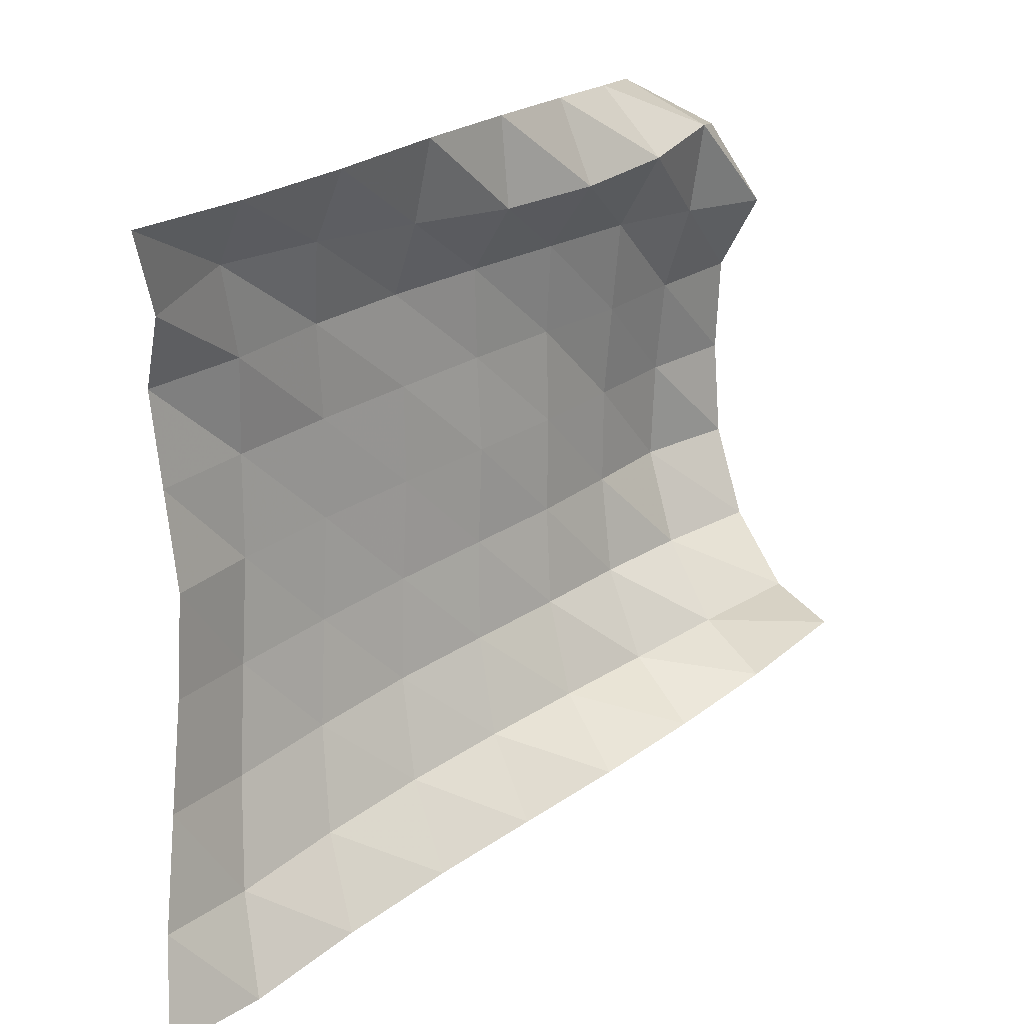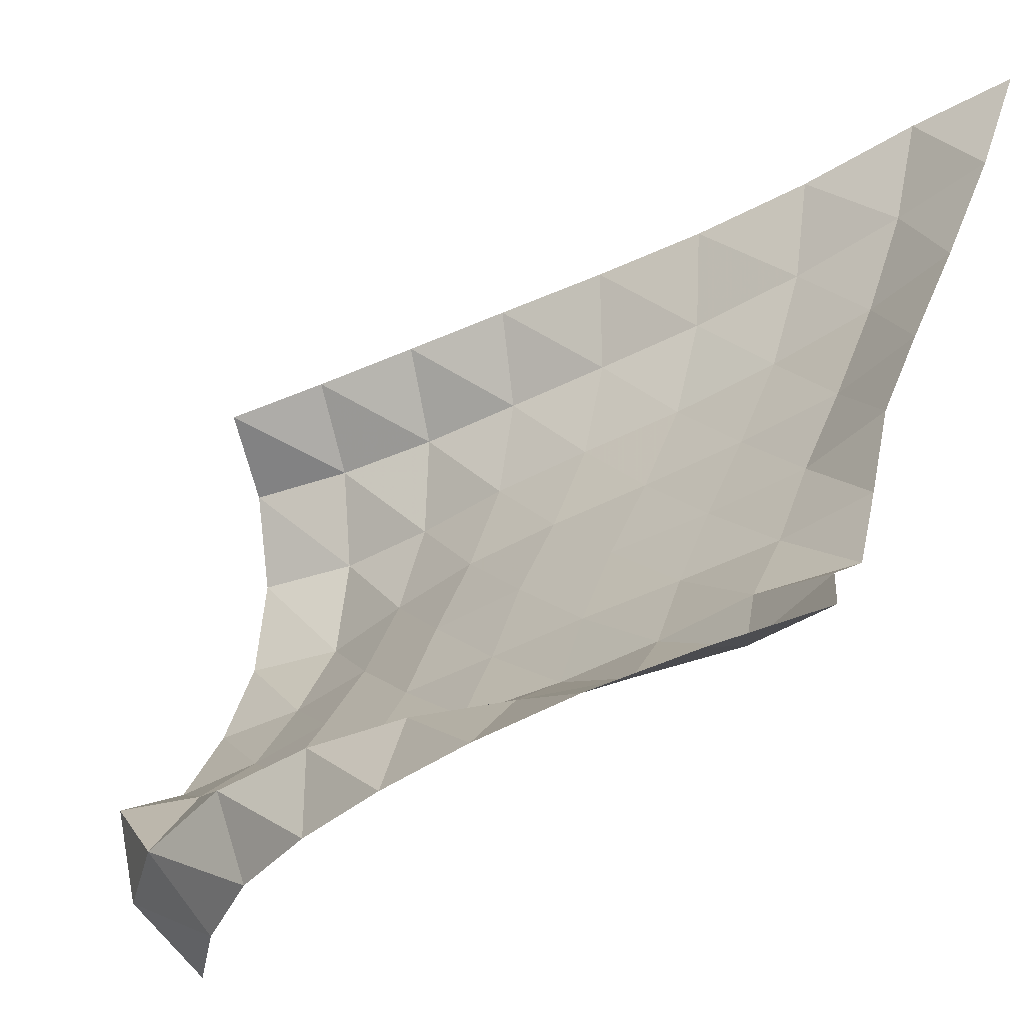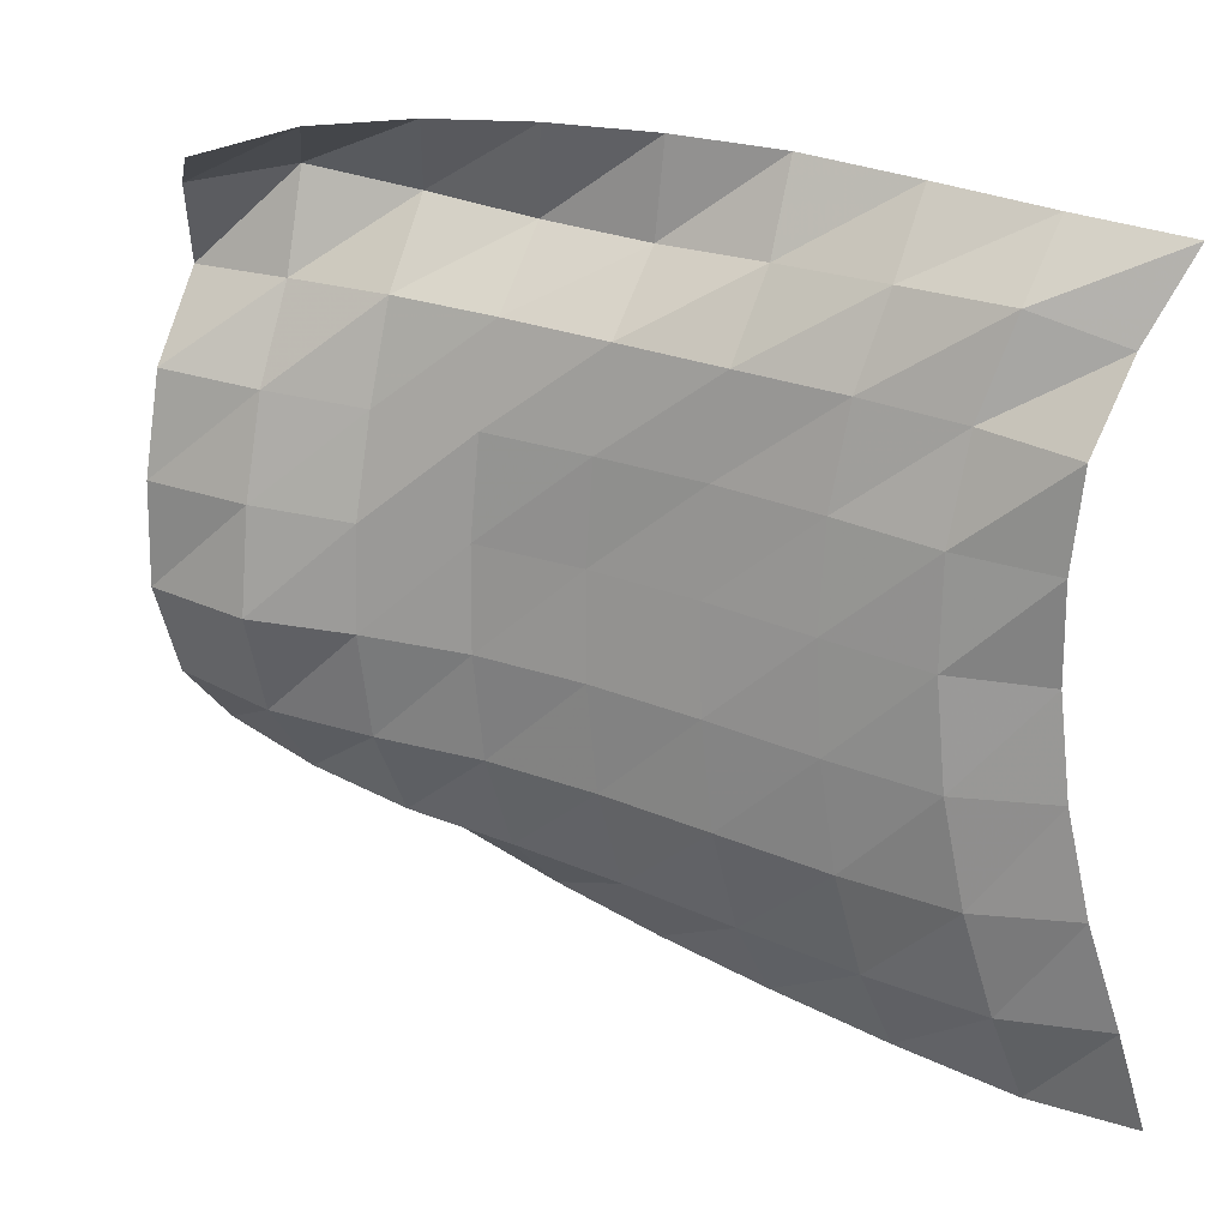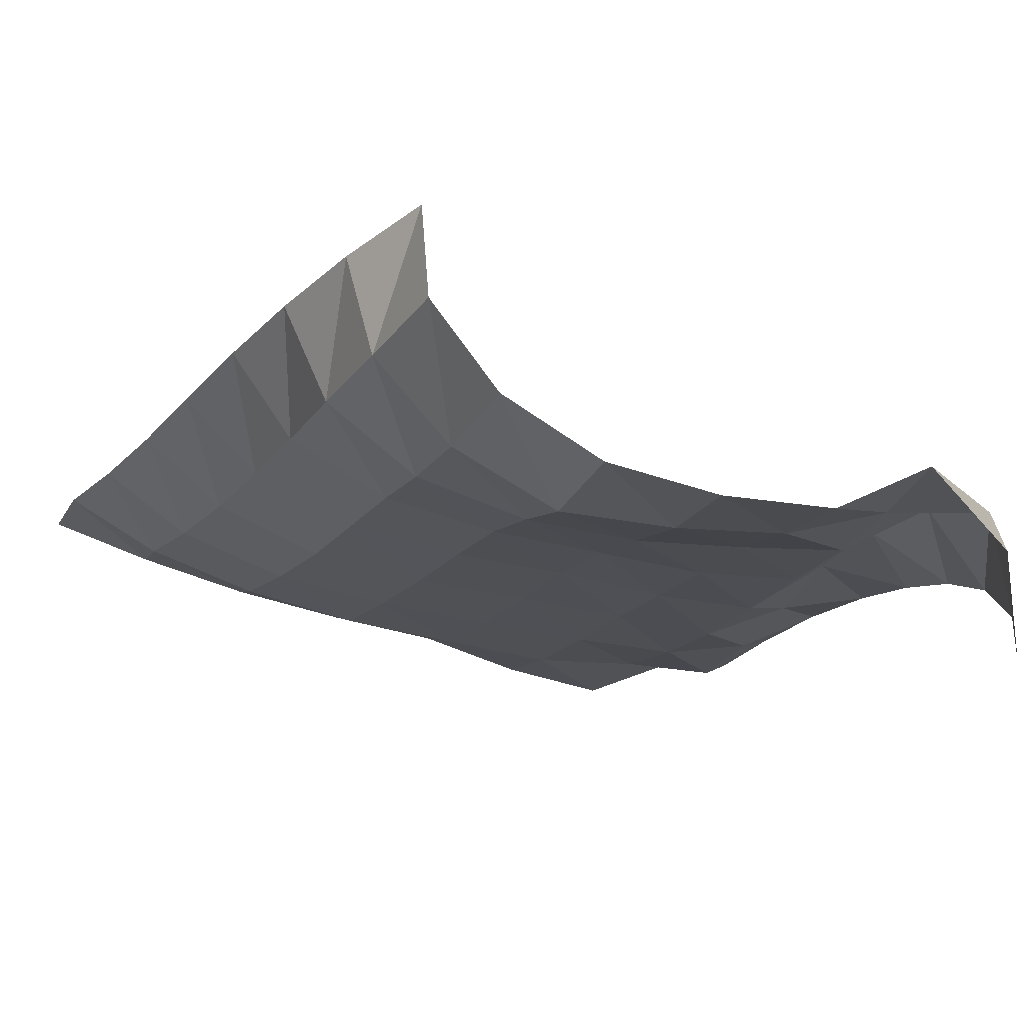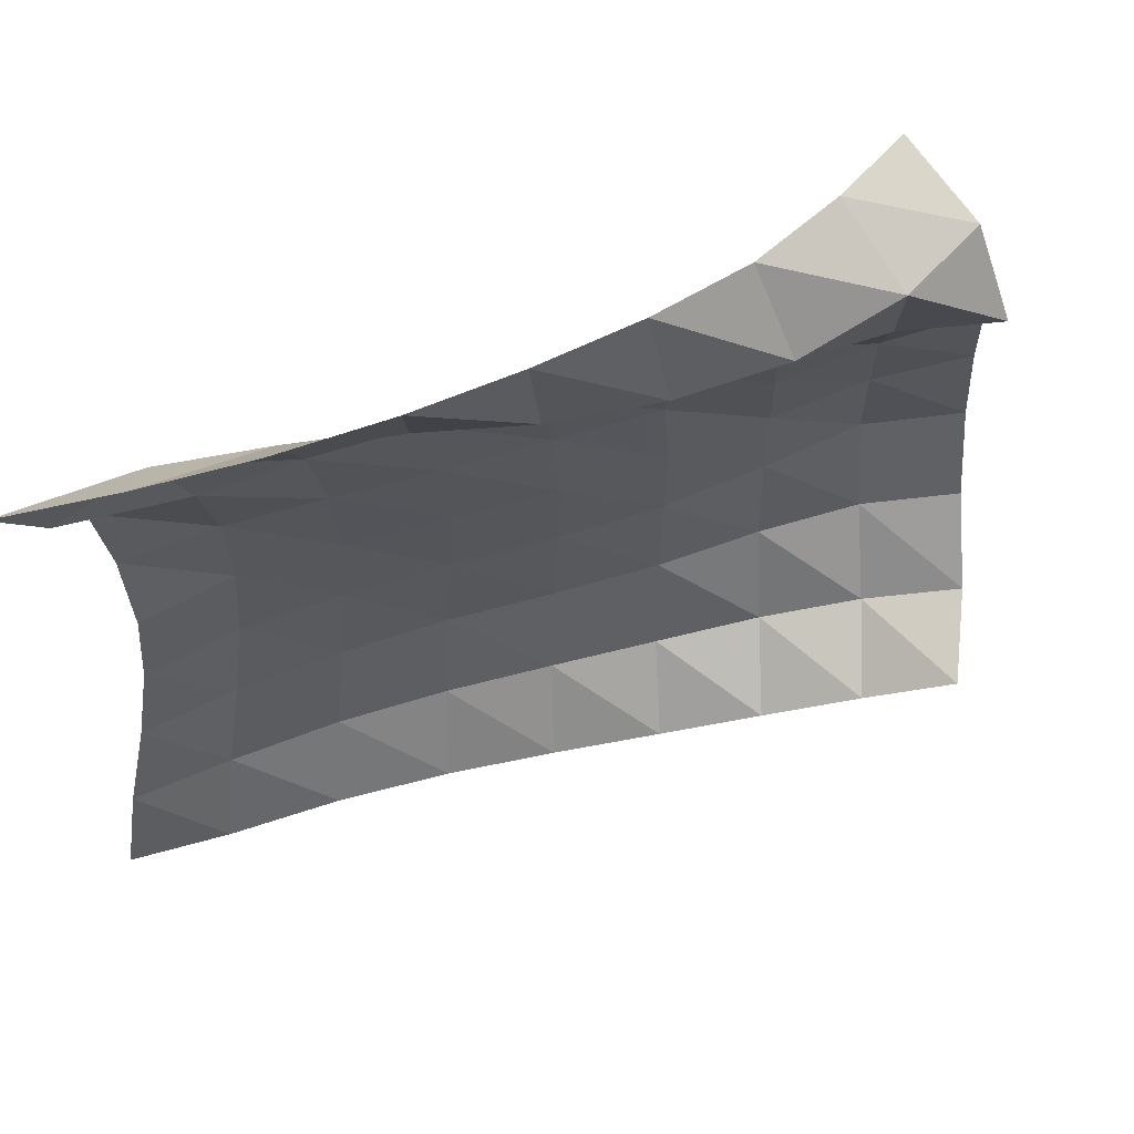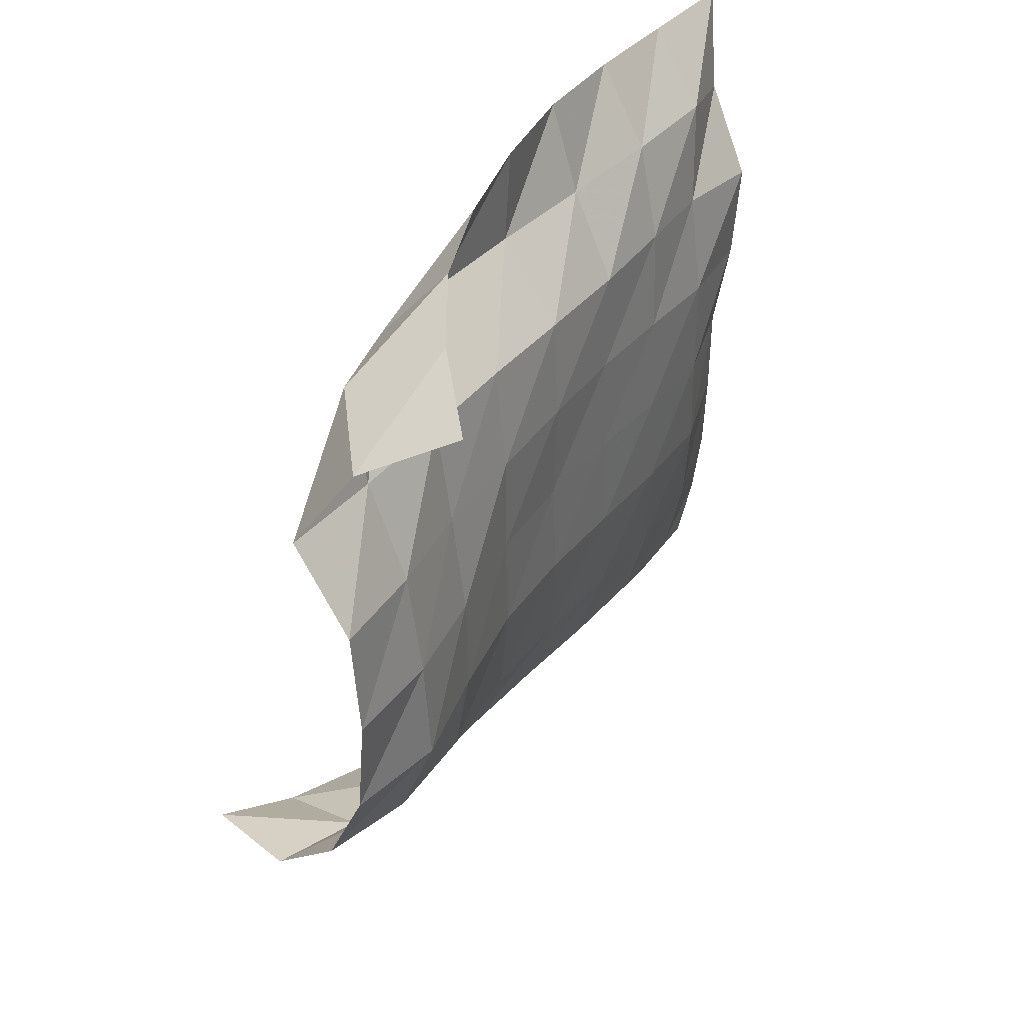
<metadata>
{"format":"obj","ext":"obj","renderer":"f3d","projection":"perspective","resolution":1024,"background":"white","views":[{"elev":16.9,"azim":171.7,"up":"+Z"},{"elev":41.1,"azim":17.8,"up":"+Y"},{"elev":19.4,"azim":57.2,"up":"+Z"},{"elev":-53.0,"azim":-105.3,"up":"+Y"},{"elev":63.7,"azim":-157.1,"up":"+Z"},{"elev":42.5,"azim":-24.2,"up":"+Z"}]}
</metadata>
<code>
v -1 0 -1
v -1.007 -0.08415 -0.738
v -1.032 -0.1704 -0.4608
v -1.057 -0.2249 -0.1861
v -1.071 -0.2489 0.07655
v -1.043 -0.275 0.3304
v -1.017 -0.2617 0.5786
v -1.044 -0.1213 0.7819
v -1 0 1
v -1.224 -0.1635 -0.9709
v -1.2 -0.2815 -0.7289
v -1.205 -0.3728 -0.4547
v -1.221 -0.4272 -0.1759
v -1.235 -0.4449 0.09695
v -1.233 -0.4391 0.3648
v -1.235 -0.3788 0.6198
v -1.196 -0.2981 0.8611
v -1.245 -0.1557 1.034
v -1.472 -0.3414 -0.895
v -1.43 -0.4694 -0.6692
v -1.422 -0.5545 -0.404
v -1.435 -0.5923 -0.1277
v -1.447 -0.5993 0.1443
v -1.446 -0.5824 0.4089
v -1.43 -0.5369 0.662
v -1.43 -0.441 0.883
v -1.485 -0.3184 1.076
v -1.727 -0.5017 -0.82
v -1.669 -0.6372 -0.6073
v -1.649 -0.7209 -0.3487
v -1.657 -0.7478 -0.07818
v -1.668 -0.7455 0.1891
v -1.662 -0.7286 0.448
v -1.641 -0.6955 0.6962
v -1.681 -0.5699 0.8979
v -1.711 -0.4939 1.118
v -1.974 -0.6396 -0.75
v -1.905 -0.7893 -0.5519
v -1.876 -0.8736 -0.3014
v -1.879 -0.9008 -0.0353
v -1.886 -0.8955 0.226
v -1.873 -0.8853 0.4808
v -1.863 -0.8433 0.7264
v -1.93 -0.6927 0.9078
v -1.91 -0.68 1.144
v -2.222 -0.7691 -0.6748
v -2.136 -0.9395 -0.5045
v -2.097 -1.033 -0.2623
v -2.091 -1.065 -0.0006157
v -2.094 -1.061 0.257
v -2.084 -1.042 0.5095
v -2.087 -0.9877 0.7544
v -2.165 -0.8361 0.9364
v -2.091 -0.8762 1.16
v -2.458 -0.8876 -0.593
v -2.364 -1.09 -0.4625
v -2.3 -1.207 -0.235
v -2.282 -1.251 0.02531
v -2.283 -1.243 0.2828
v -2.293 -1.194 0.5333
v -2.303 -1.135 0.7796
v -2.379 -1.002 0.9812
v -2.242 -1.082 1.165
v -2.688 -0.993 -0.4967
v -2.595 -1.215 -0.4053
v -2.512 -1.367 -0.2057
v -2.461 -1.443 0.04589
v -2.467 -1.418 0.308
v -2.479 -1.368 0.5608
v -2.525 -1.268 0.7909
v -2.548 -1.212 1.037
v -2.347 -1.312 1.154
v -2.904 -1.072 -0.3774
v -2.829 -1.31 -0.337
v -2.743 -1.472 -0.1597
v -2.692 -1.559 0.07736
v -2.676 -1.562 0.3348
v -2.679 -1.521 0.5895
v -2.748 -1.388 0.796
v -2.626 -1.462 1.006
v -2.41 -1.551 1.102
f 1 10 2
f 2 10 11
f 2 11 3
f 3 11 12
f 3 12 4
f 4 12 13
f 4 13 5
f 5 13 14
f 5 14 6
f 6 14 15
f 6 15 7
f 7 15 16
f 7 16 8
f 8 16 17
f 8 17 9
f 9 17 18
f 10 19 11
f 11 19 20
f 11 20 12
f 12 20 21
f 12 21 13
f 13 21 22
f 13 22 14
f 14 22 23
f 14 23 15
f 15 23 24
f 15 24 16
f 16 24 25
f 16 25 17
f 17 25 26
f 17 26 18
f 18 26 27
f 19 28 20
f 20 28 29
f 20 29 21
f 21 29 30
f 21 30 22
f 22 30 31
f 22 31 23
f 23 31 32
f 23 32 24
f 24 32 33
f 24 33 25
f 25 33 34
f 25 34 26
f 26 34 35
f 26 35 27
f 27 35 36
f 28 37 29
f 29 37 38
f 29 38 30
f 30 38 39
f 30 39 31
f 31 39 40
f 31 40 32
f 32 40 41
f 32 41 33
f 33 41 42
f 33 42 34
f 34 42 43
f 34 43 35
f 35 43 44
f 35 44 36
f 36 44 45
f 37 46 38
f 38 46 47
f 38 47 39
f 39 47 48
f 39 48 40
f 40 48 49
f 40 49 41
f 41 49 50
f 41 50 42
f 42 50 51
f 42 51 43
f 43 51 52
f 43 52 44
f 44 52 53
f 44 53 45
f 45 53 54
f 46 55 47
f 47 55 56
f 47 56 48
f 48 56 57
f 48 57 49
f 49 57 58
f 49 58 50
f 50 58 59
f 50 59 51
f 51 59 60
f 51 60 52
f 52 60 61
f 52 61 53
f 53 61 62
f 53 62 54
f 54 62 63
f 55 64 56
f 56 64 65
f 56 65 57
f 57 65 66
f 57 66 58
f 58 66 67
f 58 67 59
f 59 67 68
f 59 68 60
f 60 68 69
f 60 69 61
f 61 69 70
f 61 70 62
f 62 70 71
f 62 71 63
f 63 71 72
f 64 73 65
f 65 73 74
f 65 74 66
f 66 74 75
f 66 75 67
f 67 75 76
f 67 76 68
f 68 76 77
f 68 77 69
f 69 77 78
f 69 78 70
f 70 78 79
f 70 79 71
f 71 79 80
f 71 80 72
f 72 80 81

</code>
